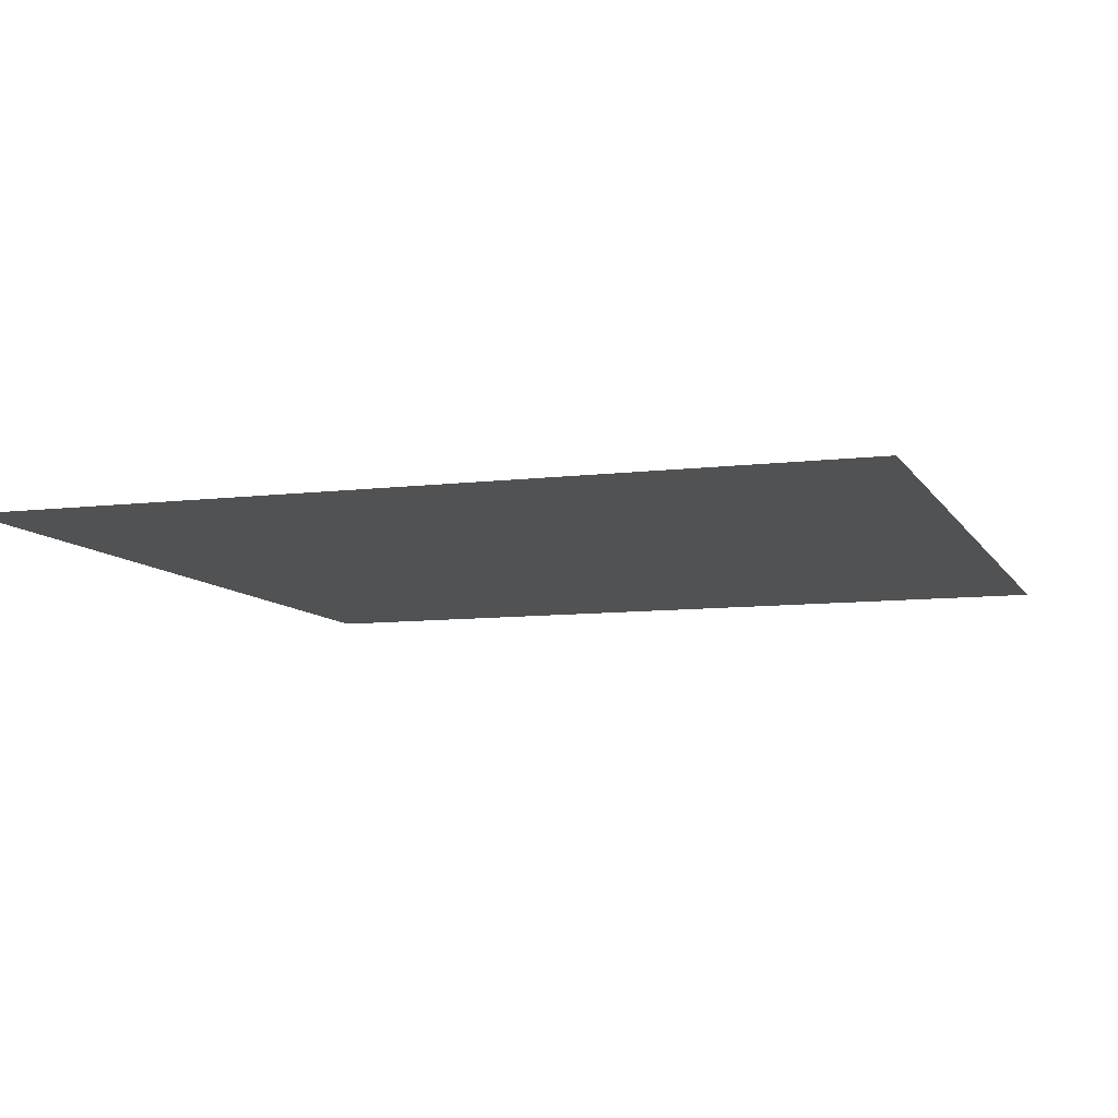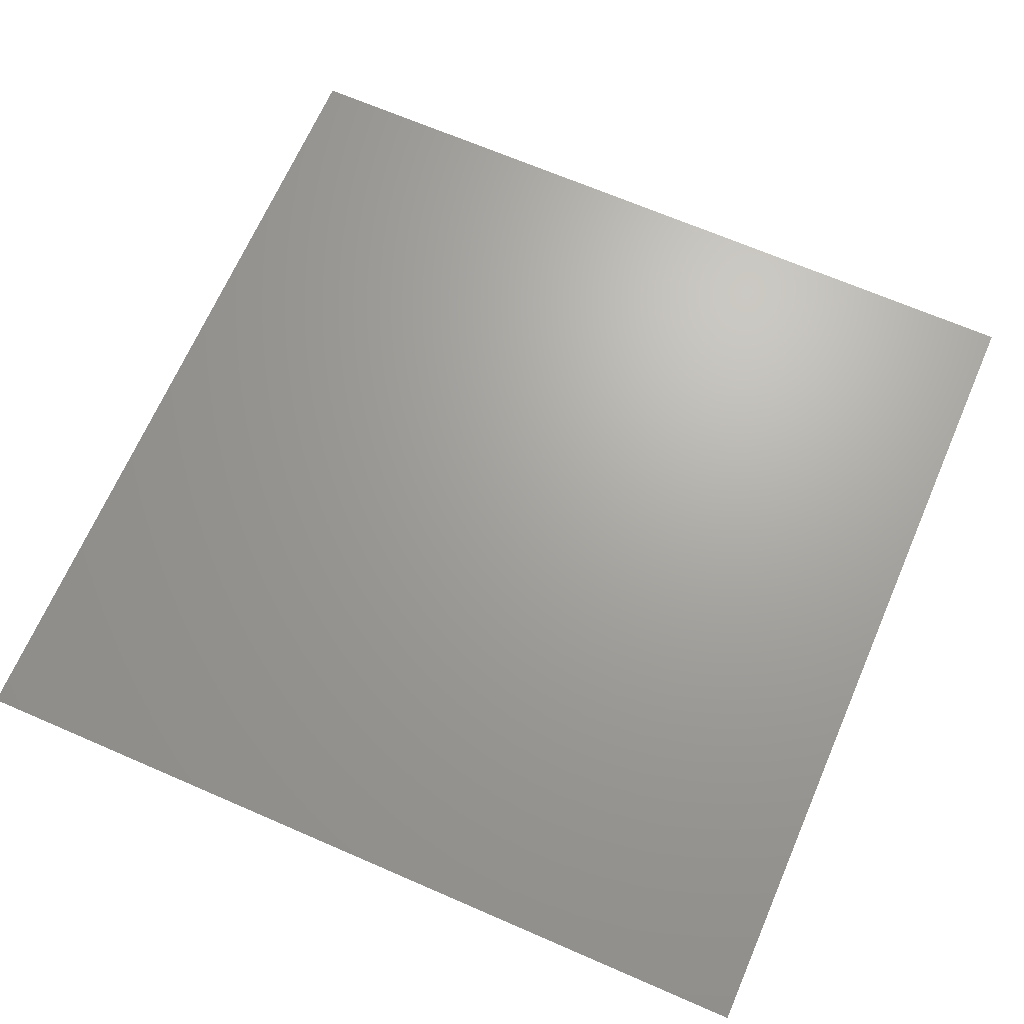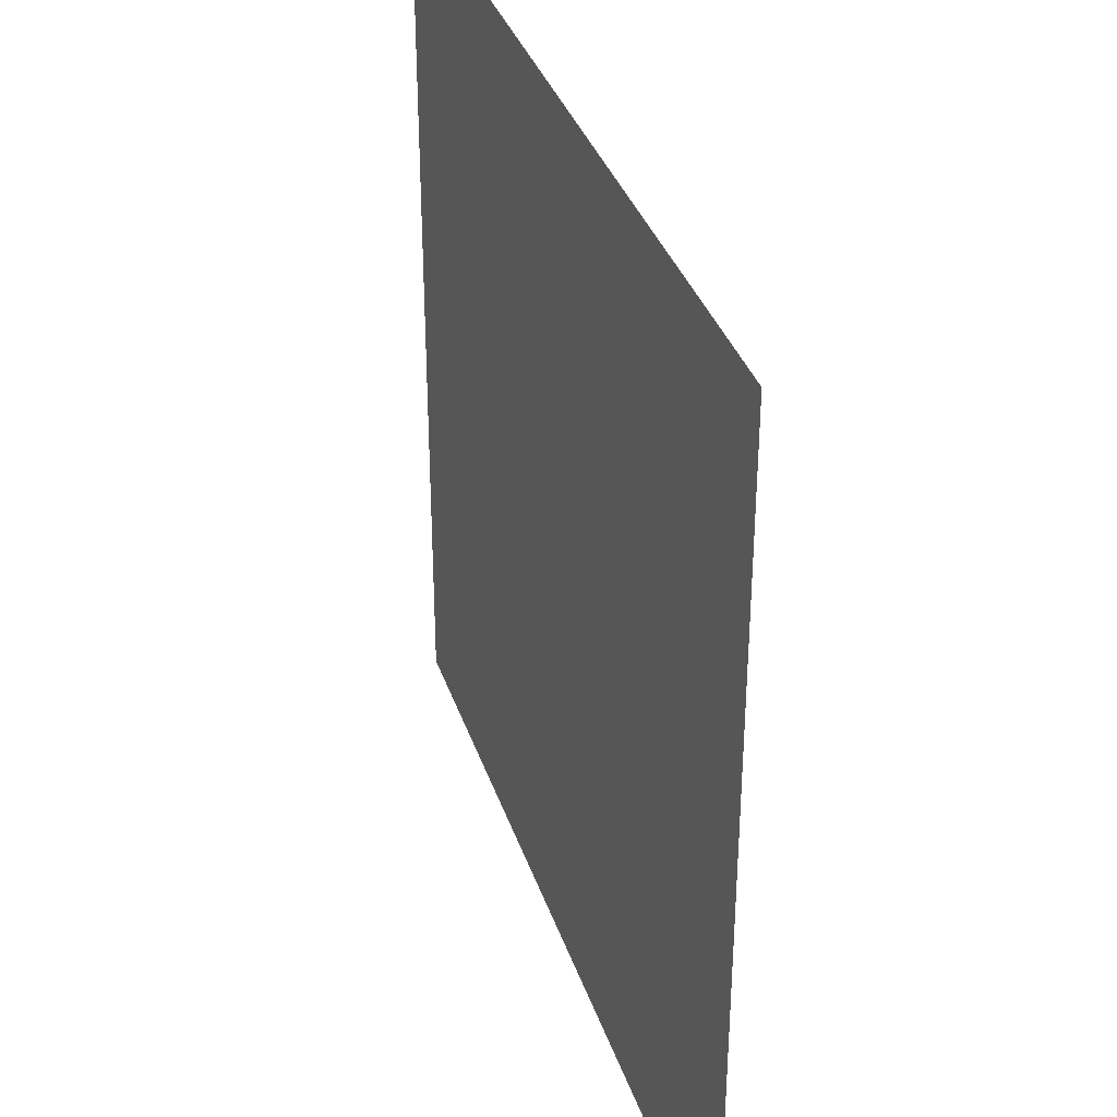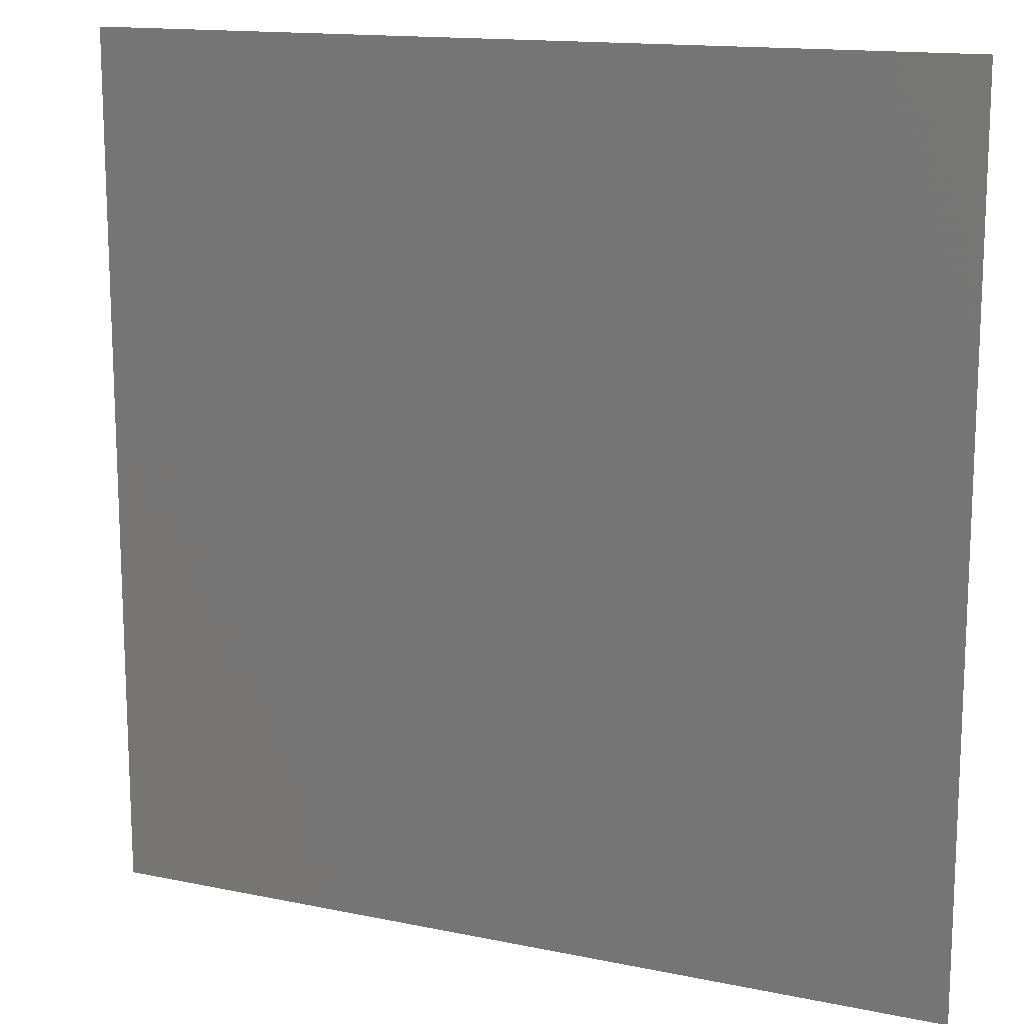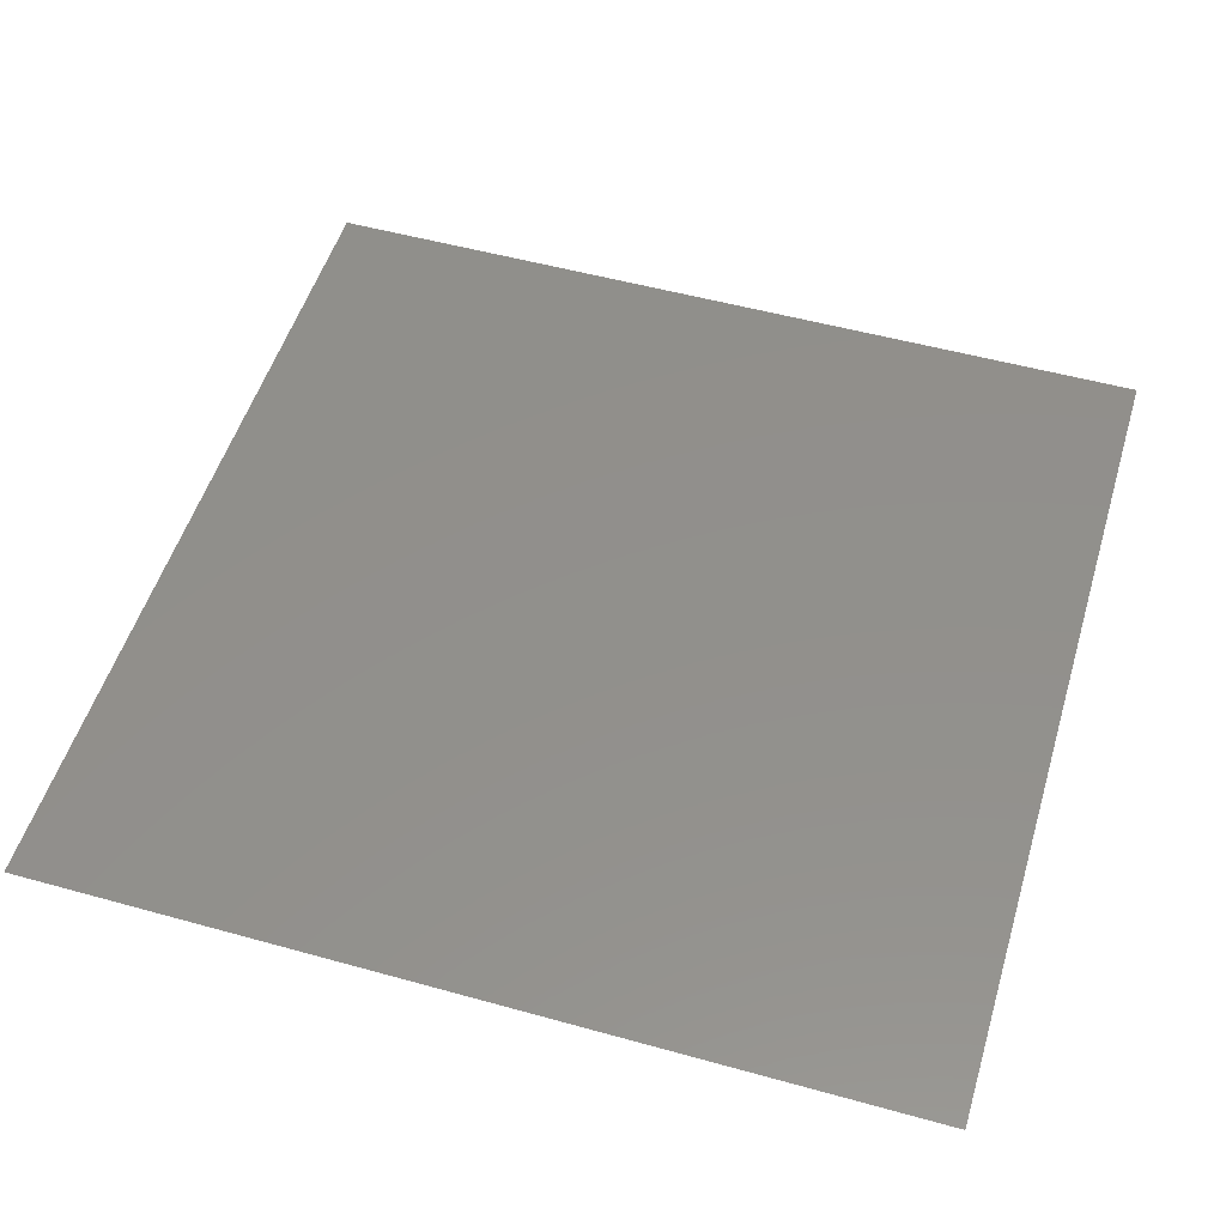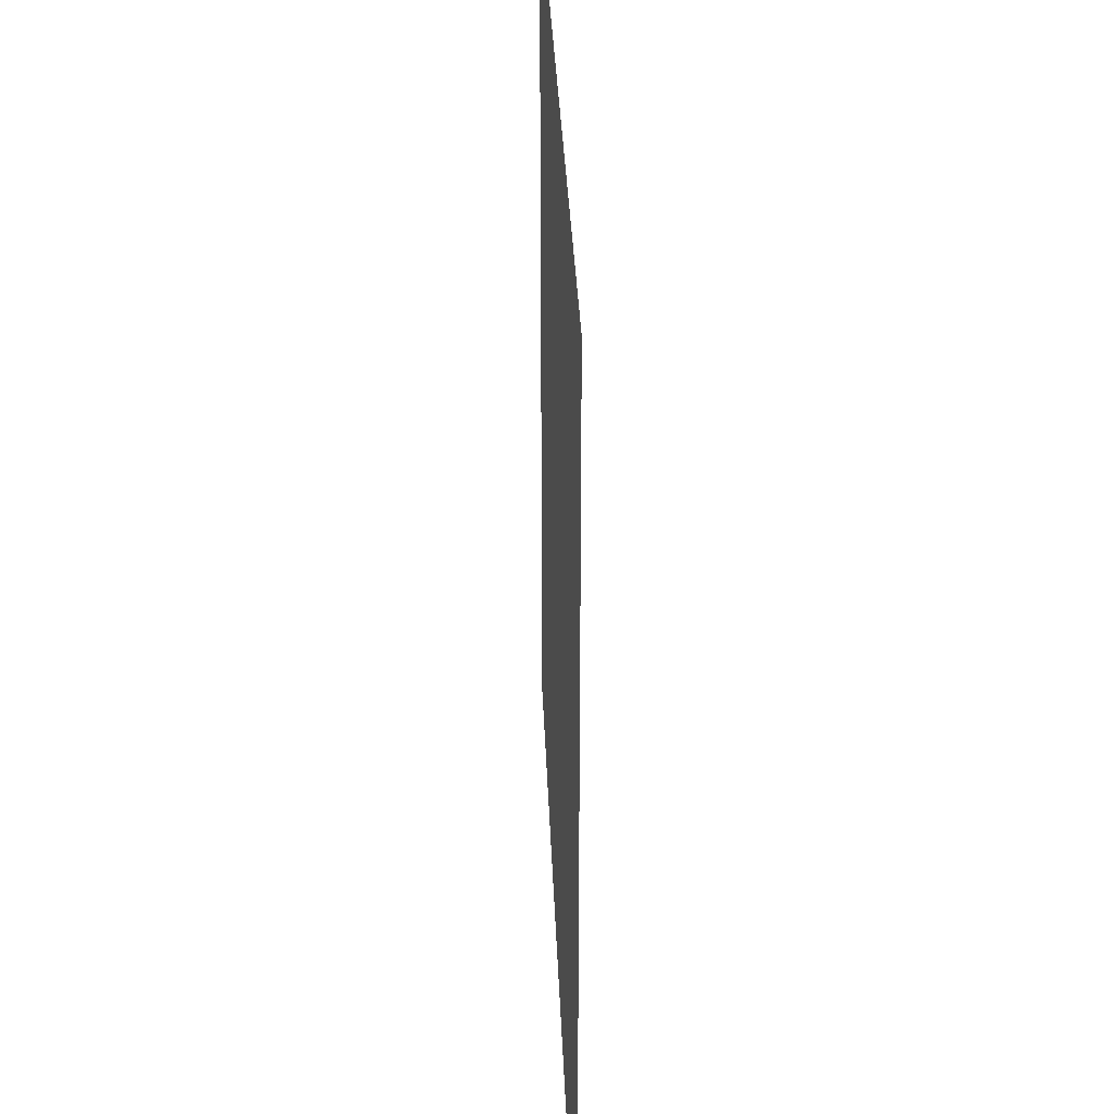
<metadata>
{"format":"stl","ext":"stl","renderer":"f3d","projection":"perspective","resolution":1024,"background":"white","views":[{"elev":-8.8,"azim":-71.5,"up":"+Y"},{"elev":67.7,"azim":23.5,"up":"+Y"},{"elev":35.8,"azim":72.5,"up":"+Z"},{"elev":14.4,"azim":-155.5,"up":"+Z"},{"elev":52.2,"azim":16.7,"up":"+Y"},{"elev":31.7,"azim":87.9,"up":"+Z"}]}
</metadata>
<code>
# stl→obj: 4 verts, 2 faces
v 0.25 -0.25 0.25
v -0.25 -0.25 -0.25
v 0.25 -0.25 -0.25
v -0.25 -0.25 0.25
f 1 2 3
f 1 4 2

</code>
